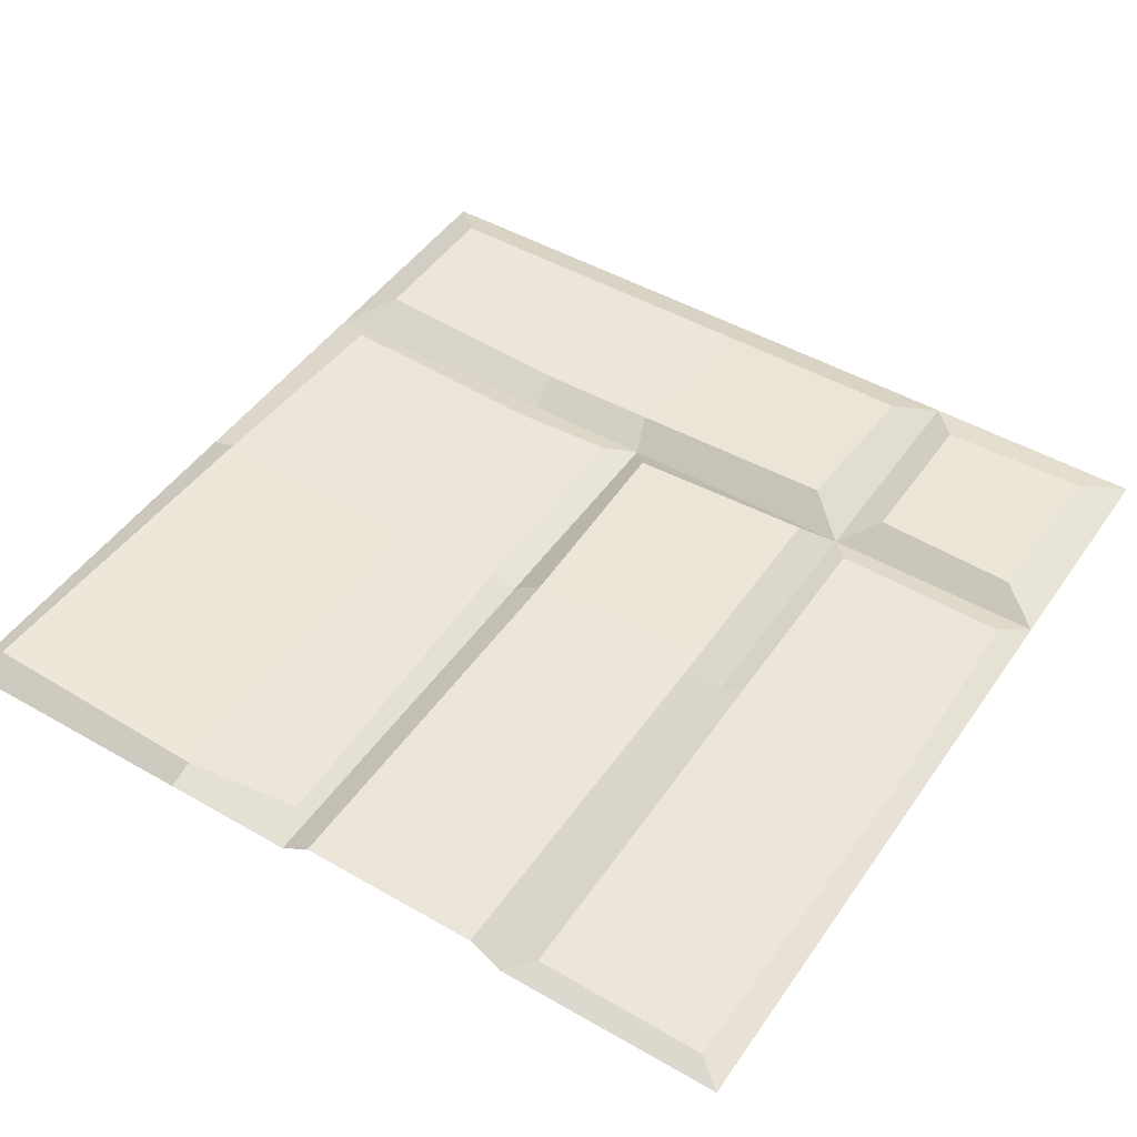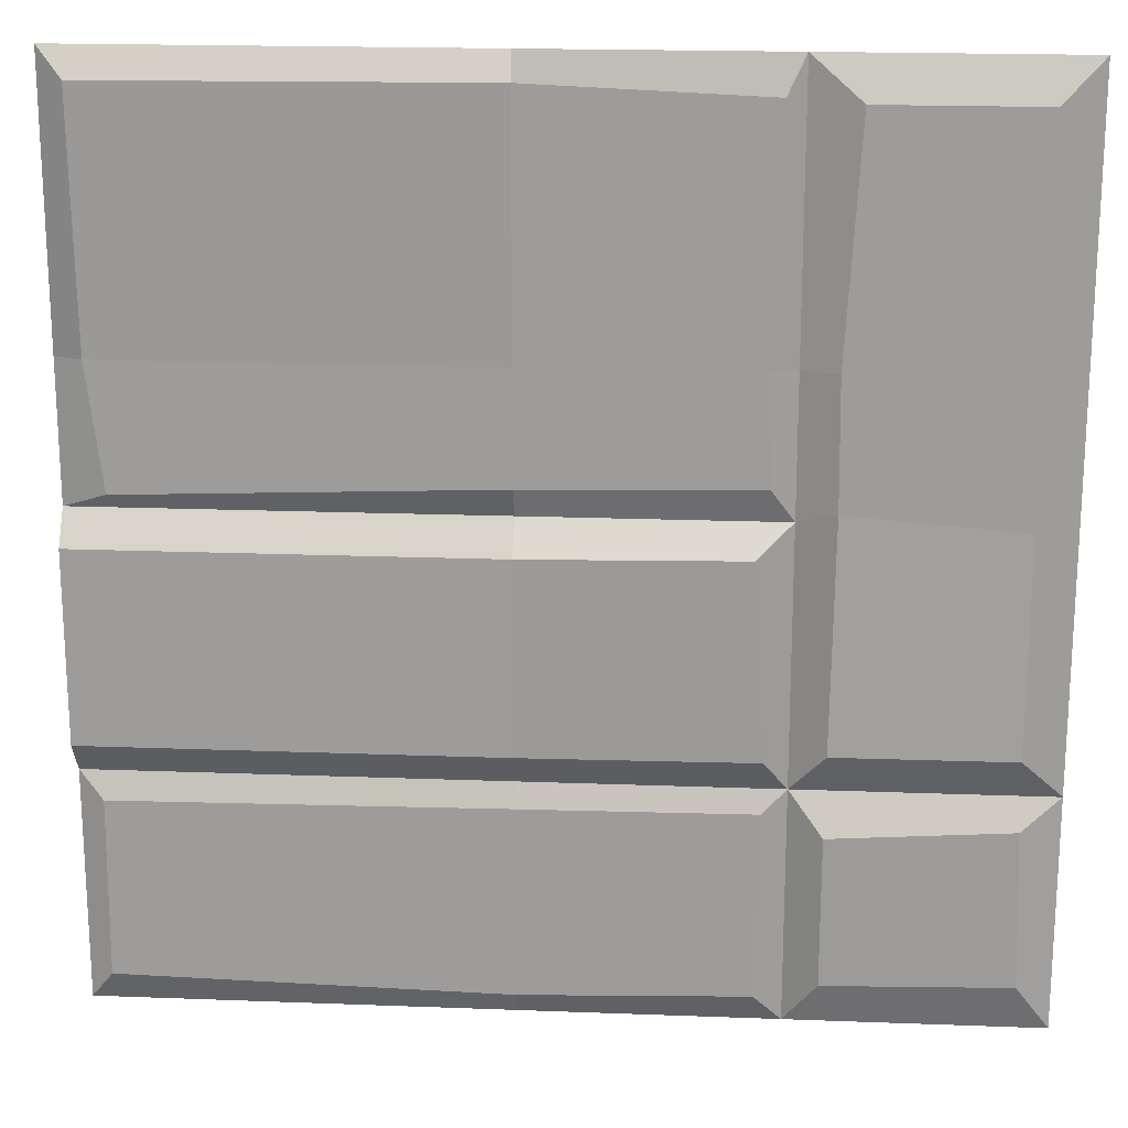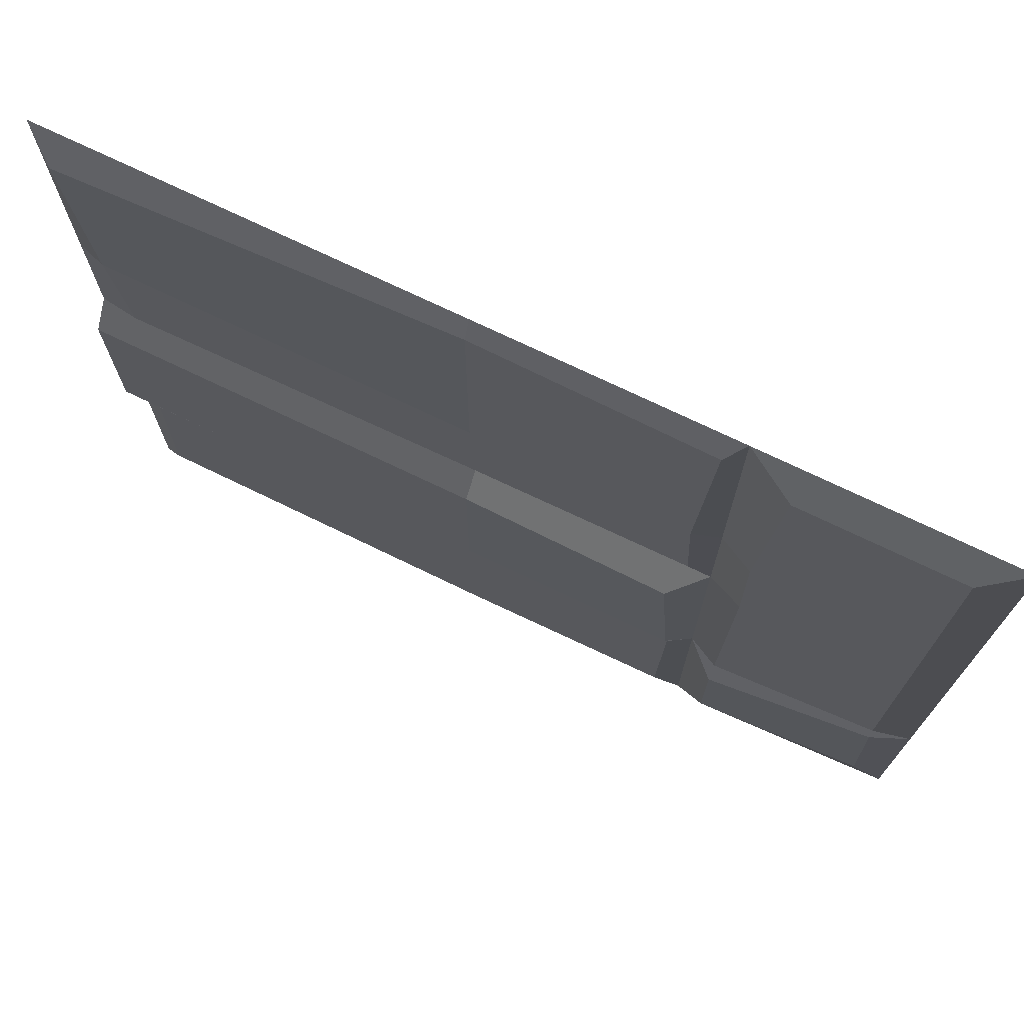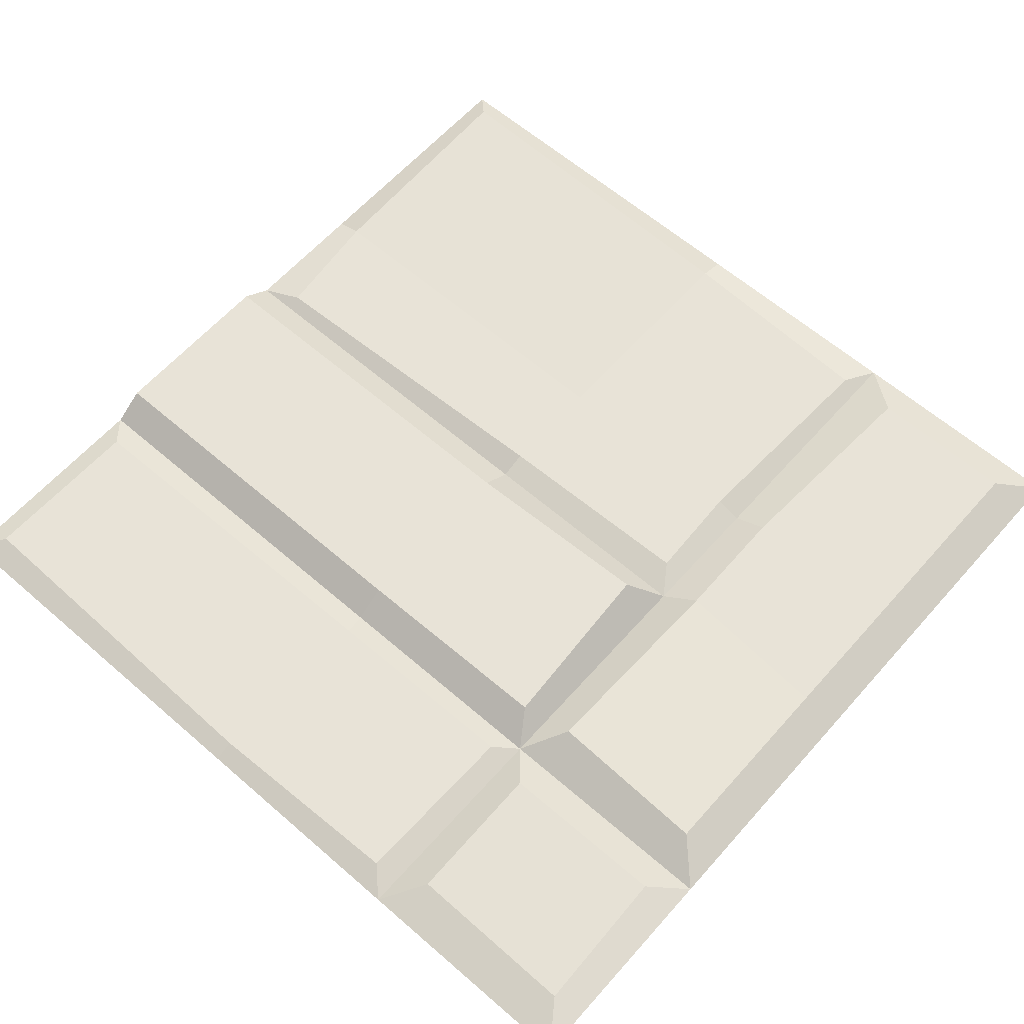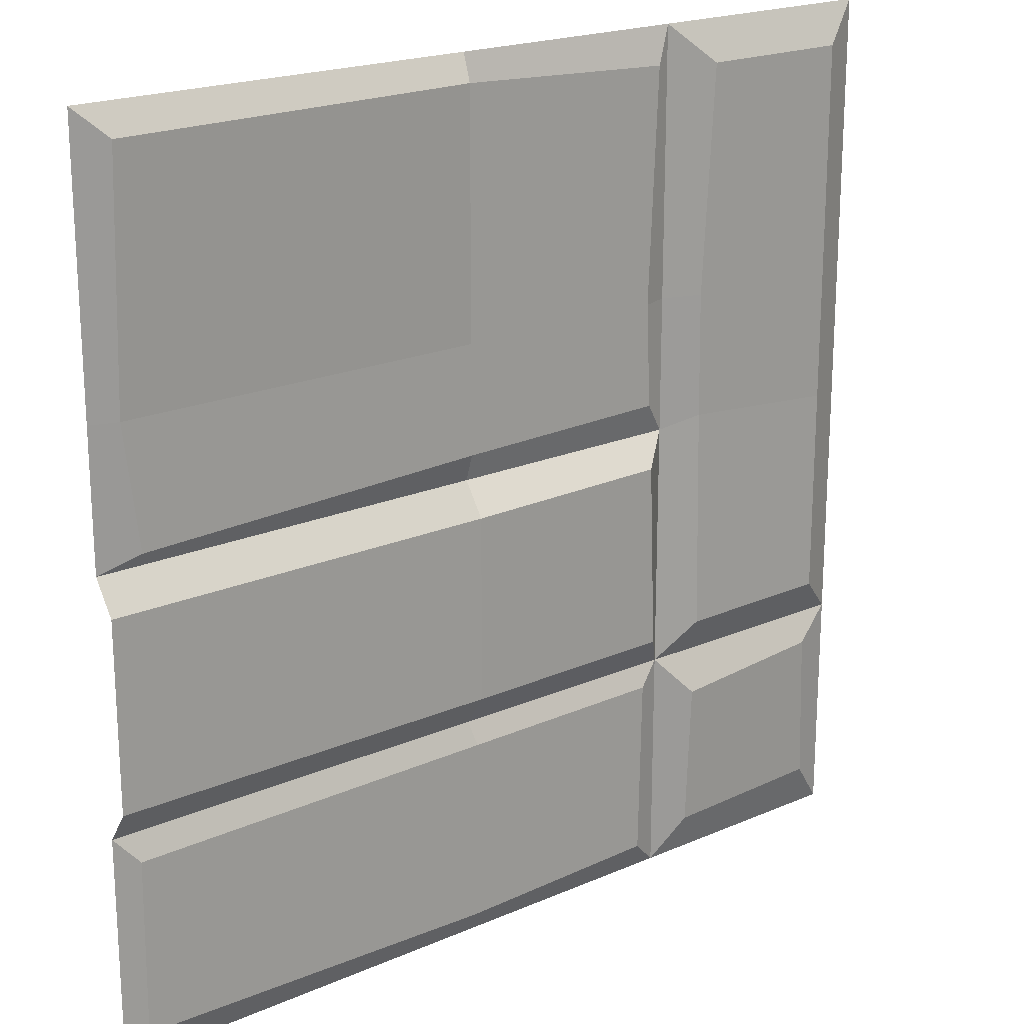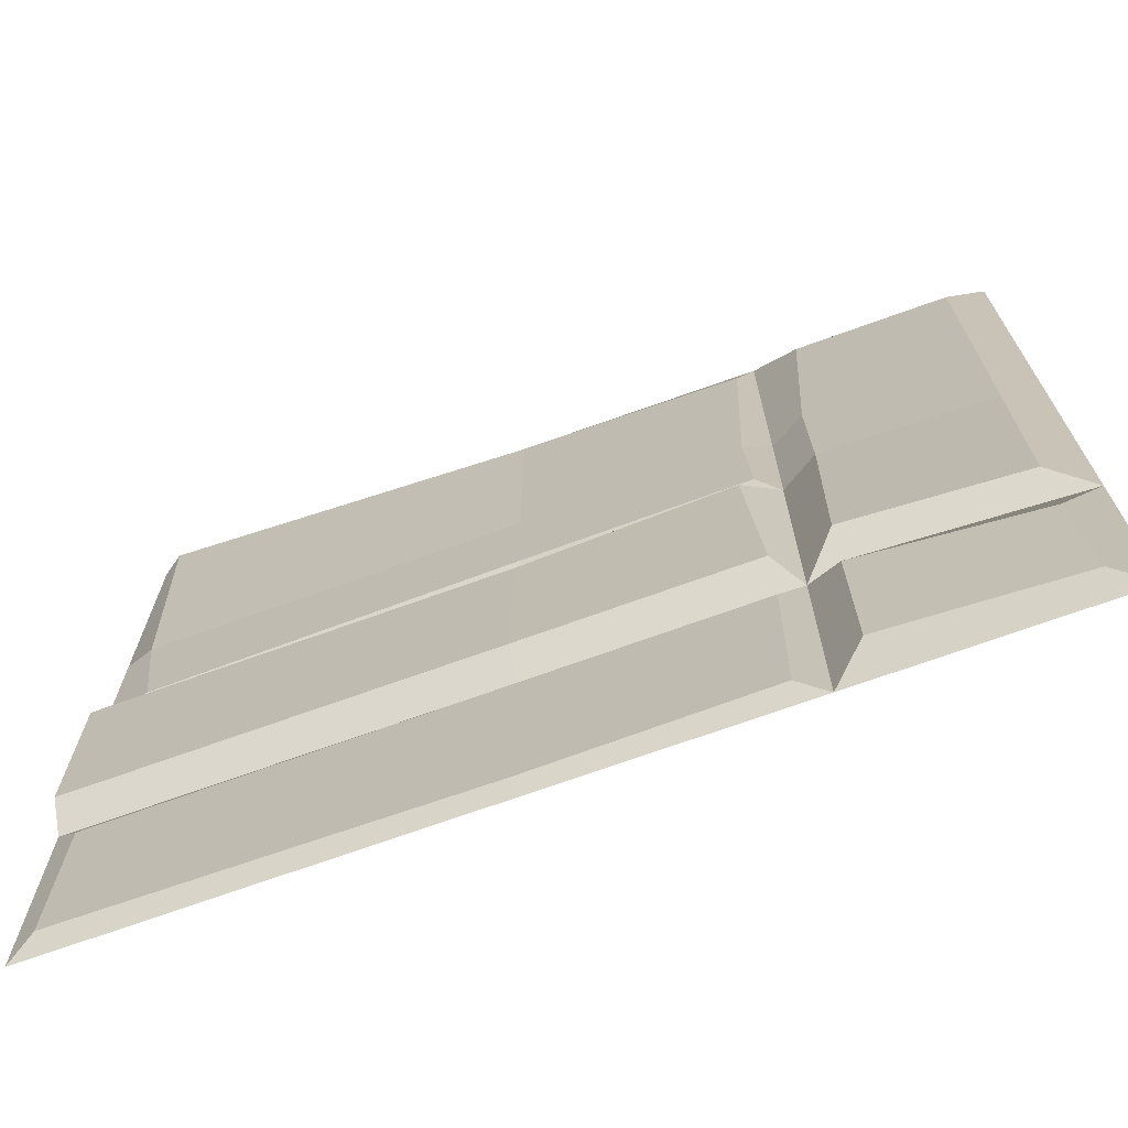
<metadata>
{"format":"obj","ext":"obj","renderer":"f3d","projection":"perspective","resolution":1024,"background":"white","views":[{"elev":47.5,"azim":123.0,"up":"+Y"},{"elev":19.1,"azim":-175.9,"up":"+Z"},{"elev":73.9,"azim":-154.4,"up":"+Z"},{"elev":61.8,"azim":-138.6,"up":"+Y"},{"elev":20.2,"azim":141.5,"up":"+Z"},{"elev":-71.1,"azim":-160.2,"up":"+Z"}]}
</metadata>
<code>
o 2x2_floor_tiles_plane
v 0.08947 0.0405 -0.08947
v 0.07282 0.01941 -1.9
v 1.939 0.0481 -0.06061
v 0.5888 0.01941 -0.08239
v 0.6101 0.01941 -1.94
v 0.08947 0.0405 -0.9133
v 0.0837 0.01941 -1.553
v 1.947 0.01941 -1.54
v 1.907 0.01941 -0.8818
v 0.6029 0.01941 -1.529
v 0.5997 0.01941 -0.8418
v 1.1 0.01941 -0.06061
v 1.1 0.01941 -1.954
v 1.1 0.01941 -0.8527
v 1.089 0.01941 -1.533
v 1.951 0.01941 -1.936
v 0.601 0.05058 -1.404
v 1.1 0.05058 -1.407
v 2 0.05058 -1.407
v 1.1 -0 -0
v 0.4424 0.0405 -0.08947
v 0.6264 0.06014 -0.9752
v 1.1 0.05058 -0.9861
v 0.4714 0.0405 -0.603
v 0.08947 0.0405 -0.6067
v 1.1 0.01941 -0.6067
v 1.939 0.01941 -0.6067
v 0.6106 0.01941 -0.6067
v 0.4772 0.05289 -1.564
v 0.4678 0.0405 -0.8843
v 1.1 -0 -0.9133
v 1.1 0 -1.48
v 2 0.05058 -0.9861
v 2 -0 -1.48
v 2 -0 -0
v 2 -0 -0.6067
v 2 -0 -0.9133
v 2 0 -2
v 1.1 0 -2
v 0.55 0 -2
v 0.08947 0.0405 -1.391
v -0 0 -2
v 0.4772 0.03854 -1.9
v 0.475 0.05963 -1.383
v 0.55 -0 -0
v -0 0 -0
v 0.55 -0 -0.6067
v -0 0 -0.6067
v -0 0 -0.9133
v -0 0 -1.48
v 0.55 0 -1.48
v 0.55 0 -0.9133
f 29 43 2 7
f 15 13 5 10
f 26 14 11 28
f 23 18 17 22
f 24 30 6 25
f 30 44 41 6
f 33 19 18 23
f 27 9 14 26
f 8 16 13 15
f 5 13 39 40
f 16 8 34 38
f 10 5 40 51
f 15 10 51 32
f 13 16 38 39
f 8 15 32 34
f 12 4 45 20
f 27 3 35 36
f 28 11 52 47
f 11 14 31 52
f 3 12 20 35
f 14 9 37 31
f 4 28 47 45
f 9 27 36 37
f 3 27 26 12
f 21 24 25 1
f 12 26 28 4
f 22 17 51 52
f 23 22 52 31
f 17 18 32 51
f 33 23 31 37
f 18 19 34 32
f 7 2 42 50
f 43 40 42 2
f 43 29 51 40
f 29 7 50 51
f 21 1 46 45
f 24 21 45 47
f 25 6 49 48
f 6 41 50 49
f 44 30 52 51
f 41 44 51 50
f 30 24 47 52
f 1 25 48 46

</code>
